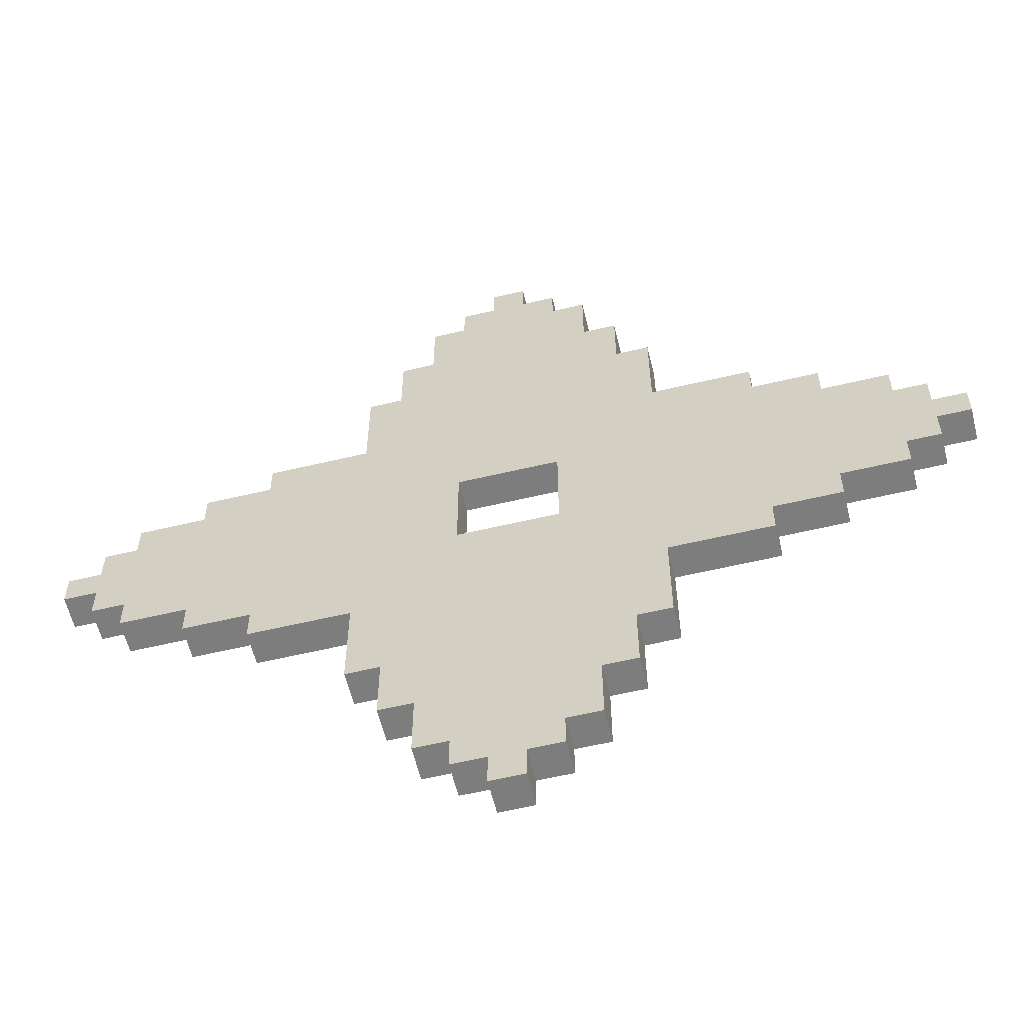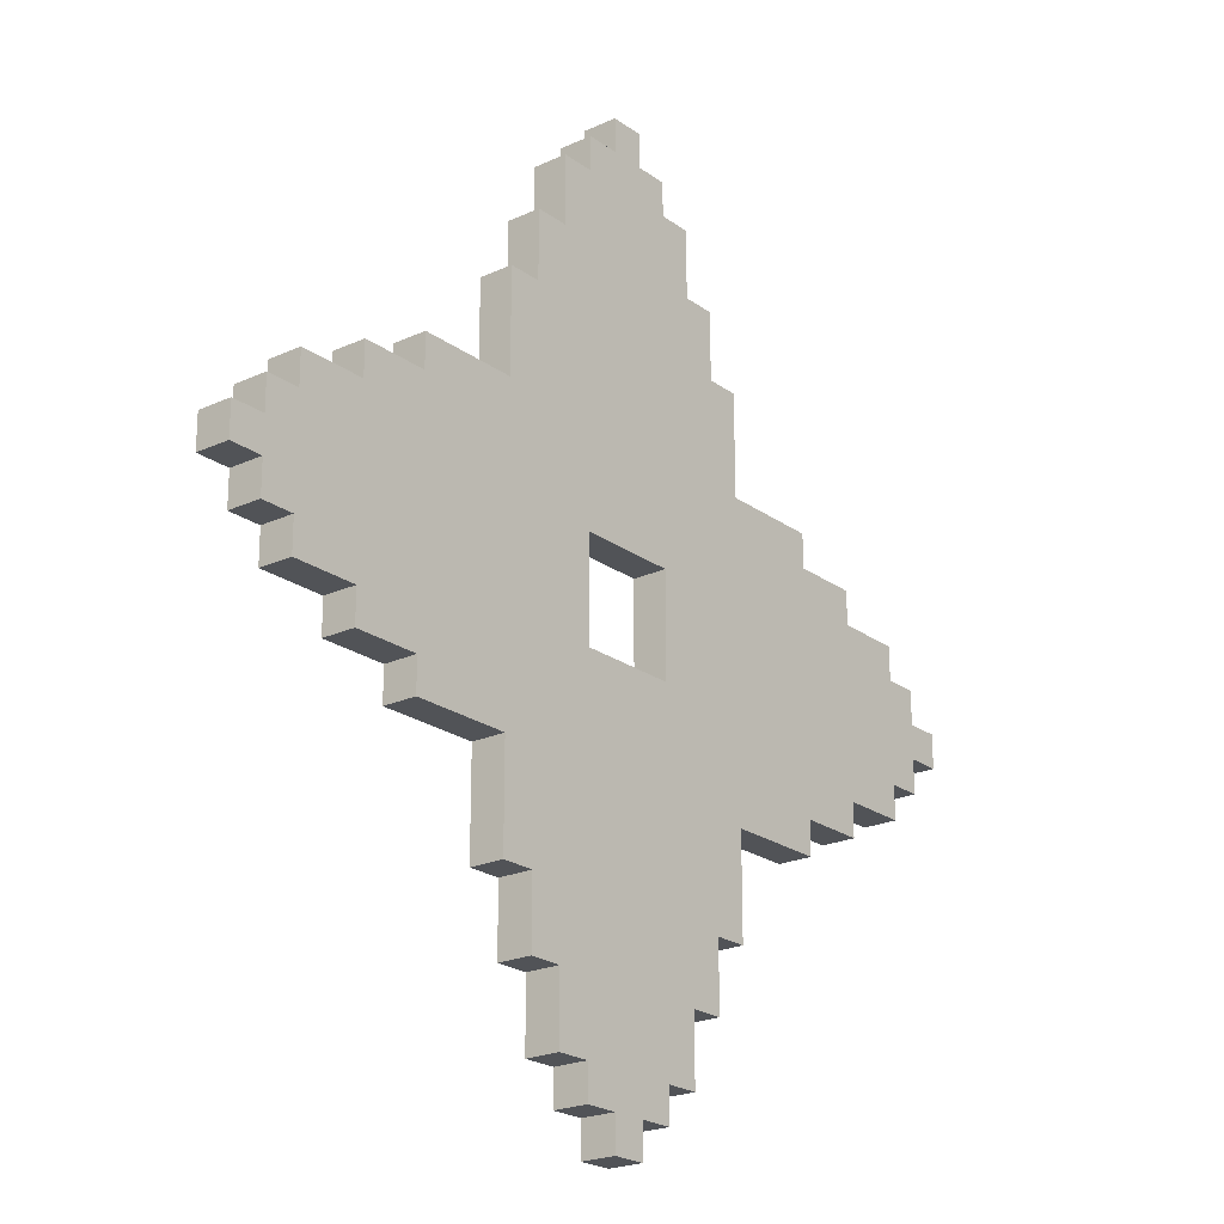
<metadata>
{"format":"obj","ext":"obj","renderer":"f3d","projection":"perspective","resolution":1024,"background":"white","views":[{"elev":-59.2,"azim":13.7,"up":"+Y"},{"elev":-22.1,"azim":128.7,"up":"+Y"}]}
</metadata>
<code>
g gadget_ninjashurickens
v -0.1223 -0.004531 0
v -0.1223 0.004531 0
v -0.1133 0.004531 0
v -0.1133 -0.004531 0
v -0.1042 -0.01359 0
v -0.1042 0.01359 0
v -0.1133 0.01359 0
v -0.08609 0.02266 0
v -0.08609 -0.02266 0
v -0.06797 0.03172 0
v -0.06797 -0.03172 0
v -0.04078 0.04078 0
v -0.04078 -0.04078 0
v -0.01359 0.01359 0
v -0.01359 -0.01359 0
v -0.1042 0.02266 0
v -0.08609 0.03172 0
v -0.06797 0.04078 0
v -0.1133 -0.01359 0
v -0.1042 -0.02266 0
v -0.08609 -0.03172 0
v -0.06797 -0.04078 0
v -0.004531 0.1223 0
v 0.004531 0.1223 0
v 0.004531 0.1133 0
v -0.004531 0.1133 0
v -0.01359 0.1042 0
v 0.01359 0.1042 0
v 0.01359 0.1133 0
v 0.02266 0.08609 0
v -0.02266 0.08609 0
v 0.03172 0.06797 0
v -0.03172 0.06797 0
v 0.04078 0.04078 0
v -0.04078 0.04078 0
v 0.01359 0.01359 0
v -0.01359 0.01359 0
v 0.02266 0.1042 0
v 0.03172 0.08609 0
v 0.04078 0.06797 0
v -0.01359 0.1133 0
v -0.02266 0.1042 0
v -0.03172 0.08609 0
v -0.04078 0.06797 0
v 0.1223 0.004531 0
v 0.1223 -0.004531 0
v 0.1133 -0.004531 0
v 0.1133 0.004531 0
v 0.1042 0.01359 0
v 0.1042 -0.01359 0
v 0.1133 -0.01359 0
v 0.08609 -0.02266 0
v 0.08609 0.02266 0
v 0.06797 -0.03172 0
v 0.06797 0.03172 0
v 0.04078 -0.04078 0
v 0.04078 0.04078 0
v 0.01359 -0.01359 0
v 0.01359 0.01359 0
v 0.1042 -0.02266 0
v 0.08609 -0.03172 0
v 0.06797 -0.04078 0
v 0.1133 0.01359 0
v 0.1042 0.02266 0
v 0.08609 0.03172 0
v 0.06797 0.04078 0
v 0.004531 -0.1223 0
v -0.004531 -0.1223 0
v -0.004531 -0.1133 0
v 0.004531 -0.1133 0
v 0.01359 -0.1042 0
v -0.01359 -0.1042 0
v -0.01359 -0.1133 0
v -0.02266 -0.08609 0
v 0.02266 -0.08609 0
v -0.03172 -0.06797 0
v 0.03172 -0.06797 0
v -0.04078 -0.04078 0
v 0.04078 -0.04078 0
v -0.01359 -0.01359 0
v 0.01359 -0.01359 0
v -0.02266 -0.1042 0
v -0.03172 -0.08609 0
v -0.04078 -0.06797 0
v 0.01359 -0.1133 0
v 0.02266 -0.1042 0
v 0.03172 -0.08609 0
v 0.04078 -0.06797 0
v -0.1133 0.004531 -0.009063
v -0.1223 0.004531 -0.009063
v -0.1223 -0.004531 -0.009063
v -0.1133 -0.004531 -0.009063
v -0.1042 -0.01359 -0.009063
v -0.1042 0.01359 -0.009063
v -0.1133 0.01359 -0.009063
v -0.08609 0.02266 -0.009063
v -0.08609 -0.02266 -0.009063
v -0.06797 0.03172 -0.009063
v -0.06797 -0.03172 -0.009063
v -0.04078 0.04078 -0.009063
v -0.04078 -0.04078 -0.009063
v -0.01359 0.01359 -0.009063
v -0.01359 -0.01359 -0.009063
v -0.1042 0.02266 -0.009063
v -0.08609 0.03172 -0.009063
v -0.06797 0.04078 -0.009063
v -0.1133 -0.01359 -0.009063
v -0.1042 -0.02266 -0.009063
v -0.08609 -0.03172 -0.009063
v -0.06797 -0.04078 -0.009063
v 0.004531 0.1133 -0.009063
v 0.004531 0.1223 -0.009063
v -0.004531 0.1223 -0.009063
v -0.004531 0.1133 -0.009063
v -0.01359 0.1042 -0.009063
v 0.01359 0.1042 -0.009063
v 0.01359 0.1133 -0.009063
v 0.02266 0.08609 -0.009063
v -0.02266 0.08609 -0.009063
v 0.03172 0.06797 -0.009063
v -0.03172 0.06797 -0.009063
v 0.04078 0.04078 -0.009063
v -0.04078 0.04078 -0.009063
v 0.01359 0.01359 -0.009063
v -0.01359 0.01359 -0.009063
v 0.02266 0.1042 -0.009063
v 0.03172 0.08609 -0.009063
v 0.04078 0.06797 -0.009063
v -0.01359 0.1133 -0.009063
v -0.02266 0.1042 -0.009063
v -0.03172 0.08609 -0.009063
v -0.04078 0.06797 -0.009063
v 0.1133 -0.004531 -0.009063
v 0.1223 -0.004531 -0.009063
v 0.1223 0.004531 -0.009063
v 0.1133 0.004531 -0.009063
v 0.1042 0.01359 -0.009063
v 0.1042 -0.01359 -0.009063
v 0.1133 -0.01359 -0.009063
v 0.08609 -0.02266 -0.009063
v 0.08609 0.02266 -0.009063
v 0.06797 -0.03172 -0.009063
v 0.06797 0.03172 -0.009063
v 0.04078 -0.04078 -0.009063
v 0.04078 0.04078 -0.009063
v 0.01359 -0.01359 -0.009063
v 0.01359 0.01359 -0.009063
v 0.1042 -0.02266 -0.009063
v 0.08609 -0.03172 -0.009063
v 0.06797 -0.04078 -0.009063
v 0.1133 0.01359 -0.009063
v 0.1042 0.02266 -0.009063
v 0.08609 0.03172 -0.009063
v 0.06797 0.04078 -0.009063
v -0.004531 -0.1133 -0.009063
v -0.004531 -0.1223 -0.009063
v 0.004531 -0.1223 -0.009063
v 0.004531 -0.1133 -0.009063
v 0.01359 -0.1042 -0.009063
v -0.01359 -0.1042 -0.009063
v -0.01359 -0.1133 -0.009063
v -0.02266 -0.08609 -0.009063
v 0.02266 -0.08609 -0.009063
v -0.03172 -0.06797 -0.009063
v 0.03172 -0.06797 -0.009063
v -0.04078 -0.04078 -0.009063
v 0.04078 -0.04078 -0.009063
v -0.01359 -0.01359 -0.009063
v 0.01359 -0.01359 -0.009063
v -0.02266 -0.1042 -0.009063
v -0.03172 -0.08609 -0.009063
v -0.04078 -0.06797 -0.009063
v 0.01359 -0.1133 -0.009063
v 0.02266 -0.1042 -0.009063
v 0.03172 -0.08609 -0.009063
v 0.04078 -0.06797 -0.009063
v -0.01359 -0.01359 0
v -0.01359 -0.01359 -0.009063
v 0.01359 -0.01359 -0.009063
v 0.01359 -0.01359 0
v 0.01359 -0.01359 0
v 0.01359 -0.01359 -0.009063
v 0.01359 0.01359 -0.009063
v 0.01359 0.01359 0
v 0.01359 0.01359 0
v 0.01359 0.01359 -0.009063
v -0.01359 0.01359 -0.009063
v -0.01359 0.01359 0
v -0.01359 0.01359 0
v -0.01359 0.01359 -0.009063
v -0.01359 -0.01359 -0.009063
v -0.01359 -0.01359 0
v 0.1223 0.004531 0
v 0.1223 0.004531 -0.009063
v 0.1223 -0.004531 -0.009063
v 0.1223 -0.004531 0
v 0.1223 -0.004531 0
v 0.1223 -0.004531 -0.009063
v 0.1133 -0.004531 -0.009063
v 0.1133 -0.004531 0
v 0.1133 -0.004531 0
v 0.1133 -0.004531 -0.009063
v 0.1133 -0.01359 -0.009063
v 0.1133 -0.01359 0
v 0.1133 -0.01359 0
v 0.1133 -0.01359 -0.009063
v 0.1042 -0.01359 -0.009063
v 0.1042 -0.01359 0
v 0.1042 -0.01359 0
v 0.1042 -0.01359 -0.009063
v 0.1042 -0.02266 -0.009063
v 0.1042 -0.02266 0
v 0.1042 -0.02266 0
v 0.1042 -0.02266 -0.009063
v 0.08609 -0.02266 -0.009063
v 0.08609 -0.02266 0
v 0.08609 -0.02266 0
v 0.08609 -0.02266 -0.009063
v 0.08609 -0.03172 -0.009063
v 0.08609 -0.03172 0
v 0.08609 -0.03172 0
v 0.08609 -0.03172 -0.009063
v 0.06797 -0.03172 -0.009063
v 0.06797 -0.03172 0
v 0.06797 -0.03172 0
v 0.06797 -0.03172 -0.009063
v 0.06797 -0.04078 -0.009063
v 0.06797 -0.04078 0
v 0.06797 -0.04078 0
v 0.06797 -0.04078 -0.009063
v 0.04078 -0.04078 -0.009063
v 0.04078 -0.04078 0
v 0.04078 -0.04078 0
v 0.04078 -0.04078 -0.009063
v 0.04078 -0.06797 -0.009063
v 0.04078 -0.06797 0
v 0.04078 -0.06797 0
v 0.04078 -0.06797 -0.009063
v 0.03172 -0.06797 -0.009063
v 0.03172 -0.06797 0
v 0.03172 -0.06797 0
v 0.03172 -0.06797 -0.009063
v 0.03172 -0.08609 -0.009063
v 0.03172 -0.08609 0
v 0.03172 -0.08609 0
v 0.03172 -0.08609 -0.009063
v 0.02266 -0.08609 -0.009063
v 0.02266 -0.08609 0
v 0.02266 -0.08609 0
v 0.02266 -0.08609 -0.009063
v 0.02266 -0.1042 -0.009063
v 0.02266 -0.1042 0
v 0.02266 -0.1042 0
v 0.02266 -0.1042 -0.009063
v 0.01359 -0.1042 -0.009063
v 0.01359 -0.1042 0
v 0.01359 -0.1042 0
v 0.01359 -0.1042 -0.009063
v 0.01359 -0.1133 -0.009063
v 0.01359 -0.1133 0
v 0.01359 -0.1133 0
v 0.01359 -0.1133 -0.009063
v 0.004531 -0.1133 -0.009063
v 0.004531 -0.1133 0
v 0.004531 -0.1133 0
v 0.004531 -0.1133 -0.009063
v 0.004531 -0.1223 -0.009063
v 0.004531 -0.1223 0
v 0.004531 -0.1223 0
v 0.004531 -0.1223 -0.009063
v -0.004531 -0.1223 -0.009063
v -0.004531 -0.1223 0
v -0.004531 -0.1223 0
v -0.004531 -0.1223 -0.009063
v -0.004531 -0.1133 -0.009063
v -0.004531 -0.1133 0
v -0.004531 -0.1133 0
v -0.004531 -0.1133 -0.009063
v -0.01359 -0.1133 -0.009063
v -0.01359 -0.1133 0
v -0.01359 -0.1133 0
v -0.01359 -0.1133 -0.009063
v -0.01359 -0.1042 -0.009063
v -0.01359 -0.1042 0
v -0.01359 -0.1042 0
v -0.01359 -0.1042 -0.009063
v -0.02266 -0.1042 -0.009063
v -0.02266 -0.1042 0
v -0.02266 -0.1042 0
v -0.02266 -0.1042 -0.009063
v -0.02266 -0.08609 -0.009063
v -0.02266 -0.08609 0
v -0.02266 -0.08609 0
v -0.02266 -0.08609 -0.009063
v -0.03172 -0.08609 -0.009063
v -0.03172 -0.08609 0
v -0.03172 -0.08609 0
v -0.03172 -0.08609 -0.009063
v -0.03172 -0.06797 -0.009063
v -0.03172 -0.06797 0
v -0.03172 -0.06797 0
v -0.03172 -0.06797 -0.009063
v -0.04078 -0.06797 -0.009063
v -0.04078 -0.06797 0
v -0.04078 -0.06797 0
v -0.04078 -0.06797 -0.009063
v -0.04078 -0.04078 -0.009063
v -0.04078 -0.04078 0
v -0.04078 -0.04078 0
v -0.04078 -0.04078 -0.009063
v -0.06797 -0.04078 -0.009063
v -0.06797 -0.04078 0
v -0.06797 -0.04078 0
v -0.06797 -0.04078 -0.009063
v -0.06797 -0.03172 -0.009063
v -0.06797 -0.03172 0
v -0.06797 -0.03172 0
v -0.06797 -0.03172 -0.009063
v -0.08609 -0.03172 -0.009063
v -0.08609 -0.03172 0
v -0.08609 -0.03172 0
v -0.08609 -0.03172 -0.009063
v -0.08609 -0.02266 -0.009063
v -0.08609 -0.02266 0
v -0.08609 -0.02266 0
v -0.08609 -0.02266 -0.009063
v -0.1042 -0.02266 -0.009063
v -0.1042 -0.02266 0
v -0.1042 -0.02266 0
v -0.1042 -0.02266 -0.009063
v -0.1042 -0.01359 -0.009063
v -0.1042 -0.01359 0
v -0.1042 -0.01359 0
v -0.1042 -0.01359 -0.009063
v -0.1133 -0.01359 -0.009063
v -0.1133 -0.01359 0
v -0.1133 -0.01359 0
v -0.1133 -0.01359 -0.009063
v -0.1133 -0.004531 -0.009063
v -0.1133 -0.004531 0
v -0.1133 -0.004531 0
v -0.1133 -0.004531 -0.009063
v -0.1223 -0.004531 -0.009063
v -0.1223 -0.004531 0
v -0.1223 -0.004531 0
v -0.1223 -0.004531 -0.009063
v -0.1223 0.004531 -0.009063
v -0.1223 0.004531 0
v -0.1223 0.004531 0
v -0.1223 0.004531 -0.009063
v -0.1133 0.004531 -0.009063
v -0.1133 0.004531 0
v -0.1133 0.004531 0
v -0.1133 0.004531 -0.009063
v -0.1133 0.01359 -0.009063
v -0.1133 0.01359 0
v -0.1133 0.01359 0
v -0.1133 0.01359 -0.009063
v -0.1042 0.01359 -0.009063
v -0.1042 0.01359 0
v -0.1042 0.01359 0
v -0.1042 0.01359 -0.009063
v -0.1042 0.02266 -0.009063
v -0.1042 0.02266 0
v -0.1042 0.02266 0
v -0.1042 0.02266 -0.009063
v -0.08609 0.02266 -0.009063
v -0.08609 0.02266 0
v -0.08609 0.02266 0
v -0.08609 0.02266 -0.009063
v -0.08609 0.03172 -0.009063
v -0.08609 0.03172 0
v -0.08609 0.03172 0
v -0.08609 0.03172 -0.009063
v -0.06797 0.03172 -0.009063
v -0.06797 0.03172 0
v -0.06797 0.03172 0
v -0.06797 0.03172 -0.009063
v -0.06797 0.04078 -0.009063
v -0.06797 0.04078 0
v -0.06797 0.04078 0
v -0.06797 0.04078 -0.009063
v -0.04078 0.04078 -0.009063
v -0.04078 0.04078 0
v -0.04078 0.04078 0
v -0.04078 0.04078 -0.009063
v -0.04078 0.06797 -0.009063
v -0.04078 0.06797 0
v -0.04078 0.06797 0
v -0.04078 0.06797 -0.009063
v -0.03172 0.06797 -0.009063
v -0.03172 0.06797 0
v -0.03172 0.06797 0
v -0.03172 0.06797 -0.009063
v -0.03172 0.08609 -0.009063
v -0.03172 0.08609 0
v -0.03172 0.08609 0
v -0.03172 0.08609 -0.009063
v -0.02266 0.08609 -0.009063
v -0.02266 0.08609 0
v -0.02266 0.08609 0
v -0.02266 0.08609 -0.009063
v -0.02266 0.1042 -0.009063
v -0.02266 0.1042 0
v -0.02266 0.1042 0
v -0.02266 0.1042 -0.009063
v -0.01359 0.1042 -0.009063
v -0.01359 0.1042 0
v -0.01359 0.1042 0
v -0.01359 0.1042 -0.009063
v -0.01359 0.1133 -0.009063
v -0.01359 0.1133 0
v -0.01359 0.1133 0
v -0.01359 0.1133 -0.009063
v -0.004531 0.1133 -0.009063
v -0.004531 0.1133 0
v -0.004531 0.1133 0
v -0.004531 0.1133 -0.009063
v -0.004531 0.1223 -0.009063
v -0.004531 0.1223 0
v -0.004531 0.1223 0
v -0.004531 0.1223 -0.009063
v 0.004531 0.1223 -0.009063
v 0.004531 0.1223 0
v 0.004531 0.1223 0
v 0.004531 0.1223 -0.009063
v 0.004531 0.1133 -0.009063
v 0.004531 0.1133 0
v 0.004531 0.1133 0
v 0.004531 0.1133 -0.009063
v 0.01359 0.1133 -0.009063
v 0.01359 0.1133 0
v 0.01359 0.1133 0
v 0.01359 0.1133 -0.009063
v 0.01359 0.1042 -0.009063
v 0.01359 0.1042 0
v 0.01359 0.1042 0
v 0.01359 0.1042 -0.009063
v 0.02266 0.1042 -0.009063
v 0.02266 0.1042 0
v 0.02266 0.1042 0
v 0.02266 0.1042 -0.009063
v 0.02266 0.08609 -0.009063
v 0.02266 0.08609 0
v 0.02266 0.08609 0
v 0.02266 0.08609 -0.009063
v 0.03172 0.08609 -0.009063
v 0.03172 0.08609 0
v 0.03172 0.08609 0
v 0.03172 0.08609 -0.009063
v 0.03172 0.06797 -0.009063
v 0.03172 0.06797 0
v 0.03172 0.06797 0
v 0.03172 0.06797 -0.009063
v 0.04078 0.06797 -0.009063
v 0.04078 0.06797 0
v 0.04078 0.06797 0
v 0.04078 0.06797 -0.009063
v 0.04078 0.04078 -0.009063
v 0.04078 0.04078 0
v 0.04078 0.04078 0
v 0.04078 0.04078 -0.009063
v 0.06797 0.04078 -0.009063
v 0.06797 0.04078 0
v 0.06797 0.04078 0
v 0.06797 0.04078 -0.009063
v 0.06797 0.03172 -0.009063
v 0.06797 0.03172 0
v 0.06797 0.03172 0
v 0.06797 0.03172 -0.009063
v 0.08609 0.03172 -0.009063
v 0.08609 0.03172 0
v 0.08609 0.03172 0
v 0.08609 0.03172 -0.009063
v 0.08609 0.02266 -0.009063
v 0.08609 0.02266 0
v 0.08609 0.02266 0
v 0.08609 0.02266 -0.009063
v 0.1042 0.02266 -0.009063
v 0.1042 0.02266 0
v 0.1042 0.02266 0
v 0.1042 0.02266 -0.009063
v 0.1042 0.01359 -0.009063
v 0.1042 0.01359 0
v 0.1042 0.01359 0
v 0.1042 0.01359 -0.009063
v 0.1133 0.01359 -0.009063
v 0.1133 0.01359 0
v 0.1133 0.01359 0
v 0.1133 0.01359 -0.009063
v 0.1133 0.004531 -0.009063
v 0.1133 0.004531 0
v 0.1133 0.004531 0
v 0.1133 0.004531 -0.009063
v 0.1223 0.004531 -0.009063
v 0.1223 0.004531 0
f -494 -495 -496
f -493 -494 -496
f -493 -492 -494
f -492 -491 -494
f -494 -491 -490
f -489 -491 -492
f -488 -489 -492
f -487 -489 -488
f -486 -487 -488
f -485 -487 -486
f -484 -485 -486
f -483 -485 -484
f -482 -483 -484
f -491 -489 -481
f -489 -487 -480
f -487 -485 -479
f -478 -492 -493
f -477 -488 -492
f -476 -486 -488
f -475 -484 -486
f -472 -473 -474
f -471 -472 -474
f -471 -470 -472
f -470 -469 -472
f -472 -469 -468
f -467 -469 -470
f -466 -467 -470
f -465 -467 -466
f -464 -465 -466
f -463 -465 -464
f -462 -463 -464
f -461 -463 -462
f -460 -461 -462
f -469 -467 -459
f -467 -465 -458
f -465 -463 -457
f -456 -470 -471
f -455 -466 -470
f -454 -464 -466
f -453 -462 -464
f -450 -451 -452
f -449 -450 -452
f -449 -448 -450
f -448 -447 -450
f -450 -447 -446
f -445 -447 -448
f -444 -445 -448
f -443 -445 -444
f -442 -443 -444
f -441 -443 -442
f -440 -441 -442
f -439 -441 -440
f -438 -439 -440
f -447 -445 -437
f -445 -443 -436
f -443 -441 -435
f -434 -448 -449
f -433 -444 -448
f -432 -442 -444
f -431 -440 -442
f -428 -429 -430
f -427 -428 -430
f -427 -426 -428
f -426 -425 -428
f -428 -425 -424
f -423 -425 -426
f -422 -423 -426
f -421 -423 -422
f -420 -421 -422
f -419 -421 -420
f -418 -419 -420
f -417 -419 -418
f -416 -417 -418
f -425 -423 -415
f -423 -421 -414
f -421 -419 -413
f -412 -426 -427
f -411 -422 -426
f -410 -420 -422
f -409 -418 -420
f -406 -407 -408
f -405 -406 -408
f -404 -405 -408
f -403 -404 -408
f -403 -408 -402
f -404 -403 -401
f -400 -404 -401
f -400 -401 -399
f -398 -400 -399
f -398 -399 -397
f -396 -398 -397
f -396 -397 -395
f -394 -396 -395
f -401 -403 -393
f -399 -401 -392
f -397 -399 -391
f -404 -390 -405
f -400 -389 -404
f -398 -388 -400
f -396 -387 -398
f -384 -385 -386
f -383 -384 -386
f -382 -383 -386
f -381 -382 -386
f -381 -386 -380
f -382 -381 -379
f -378 -382 -379
f -378 -379 -377
f -376 -378 -377
f -376 -377 -375
f -374 -376 -375
f -374 -375 -373
f -372 -374 -373
f -379 -381 -371
f -377 -379 -370
f -375 -377 -369
f -382 -368 -383
f -378 -367 -382
f -376 -366 -378
f -374 -365 -376
f -362 -363 -364
f -361 -362 -364
f -360 -361 -364
f -359 -360 -364
f -359 -364 -358
f -360 -359 -357
f -356 -360 -357
f -356 -357 -355
f -354 -356 -355
f -354 -355 -353
f -352 -354 -353
f -352 -353 -351
f -350 -352 -351
f -357 -359 -349
f -355 -357 -348
f -353 -355 -347
f -360 -346 -361
f -356 -345 -360
f -354 -344 -356
f -352 -343 -354
f -340 -341 -342
f -339 -340 -342
f -338 -339 -342
f -337 -338 -342
f -337 -342 -336
f -338 -337 -335
f -334 -338 -335
f -334 -335 -333
f -332 -334 -333
f -332 -333 -331
f -330 -332 -331
f -330 -331 -329
f -328 -330 -329
f -335 -337 -327
f -333 -335 -326
f -331 -333 -325
f -338 -324 -339
f -334 -323 -338
f -332 -322 -334
f -330 -321 -332
f -318 -319 -320
f -317 -318 -320
f -314 -315 -316
f -313 -314 -316
f -310 -311 -312
f -309 -310 -312
f -306 -307 -308
f -305 -306 -308
f -302 -303 -304
f -301 -302 -304
f -298 -299 -300
f -297 -298 -300
f -294 -295 -296
f -293 -294 -296
f -290 -291 -292
f -289 -290 -292
f -286 -287 -288
f -285 -286 -288
f -282 -283 -284
f -281 -282 -284
f -278 -279 -280
f -277 -278 -280
f -274 -275 -276
f -273 -274 -276
f -270 -271 -272
f -269 -270 -272
f -266 -267 -268
f -265 -266 -268
f -262 -263 -264
f -261 -262 -264
f -258 -259 -260
f -257 -258 -260
f -254 -255 -256
f -253 -254 -256
f -250 -251 -252
f -249 -250 -252
f -246 -247 -248
f -245 -246 -248
f -242 -243 -244
f -241 -242 -244
f -238 -239 -240
f -237 -238 -240
f -234 -235 -236
f -233 -234 -236
f -230 -231 -232
f -229 -230 -232
f -226 -227 -228
f -225 -226 -228
f -222 -223 -224
f -221 -222 -224
f -218 -219 -220
f -217 -218 -220
f -214 -215 -216
f -213 -214 -216
f -210 -211 -212
f -209 -210 -212
f -206 -207 -208
f -205 -206 -208
f -202 -203 -204
f -201 -202 -204
f -198 -199 -200
f -197 -198 -200
f -194 -195 -196
f -193 -194 -196
f -190 -191 -192
f -189 -190 -192
f -186 -187 -188
f -185 -186 -188
f -182 -183 -184
f -181 -182 -184
f -178 -179 -180
f -177 -178 -180
f -174 -175 -176
f -173 -174 -176
f -170 -171 -172
f -169 -170 -172
f -166 -167 -168
f -165 -166 -168
f -162 -163 -164
f -161 -162 -164
f -158 -159 -160
f -157 -158 -160
f -154 -155 -156
f -153 -154 -156
f -150 -151 -152
f -149 -150 -152
f -146 -147 -148
f -145 -146 -148
f -142 -143 -144
f -141 -142 -144
f -138 -139 -140
f -137 -138 -140
f -134 -135 -136
f -133 -134 -136
f -130 -131 -132
f -129 -130 -132
f -126 -127 -128
f -125 -126 -128
f -122 -123 -124
f -121 -122 -124
f -118 -119 -120
f -117 -118 -120
f -114 -115 -116
f -113 -114 -116
f -110 -111 -112
f -109 -110 -112
f -106 -107 -108
f -105 -106 -108
f -102 -103 -104
f -101 -102 -104
f -98 -99 -100
f -97 -98 -100
f -94 -95 -96
f -93 -94 -96
f -90 -91 -92
f -89 -90 -92
f -86 -87 -88
f -85 -86 -88
f -82 -83 -84
f -81 -82 -84
f -78 -79 -80
f -77 -78 -80
f -74 -75 -76
f -73 -74 -76
f -70 -71 -72
f -69 -70 -72
f -66 -67 -68
f -65 -66 -68
f -62 -63 -64
f -61 -62 -64
f -58 -59 -60
f -57 -58 -60
f -54 -55 -56
f -53 -54 -56
f -50 -51 -52
f -49 -50 -52
f -46 -47 -48
f -45 -46 -48
f -42 -43 -44
f -41 -42 -44
f -38 -39 -40
f -37 -38 -40
f -34 -35 -36
f -33 -34 -36
f -30 -31 -32
f -29 -30 -32
f -26 -27 -28
f -25 -26 -28
f -22 -23 -24
f -21 -22 -24
f -18 -19 -20
f -17 -18 -20
f -14 -15 -16
f -13 -14 -16
f -10 -11 -12
f -9 -10 -12
f -6 -7 -8
f -5 -6 -8
f -2 -3 -4
f -1 -2 -4

</code>
